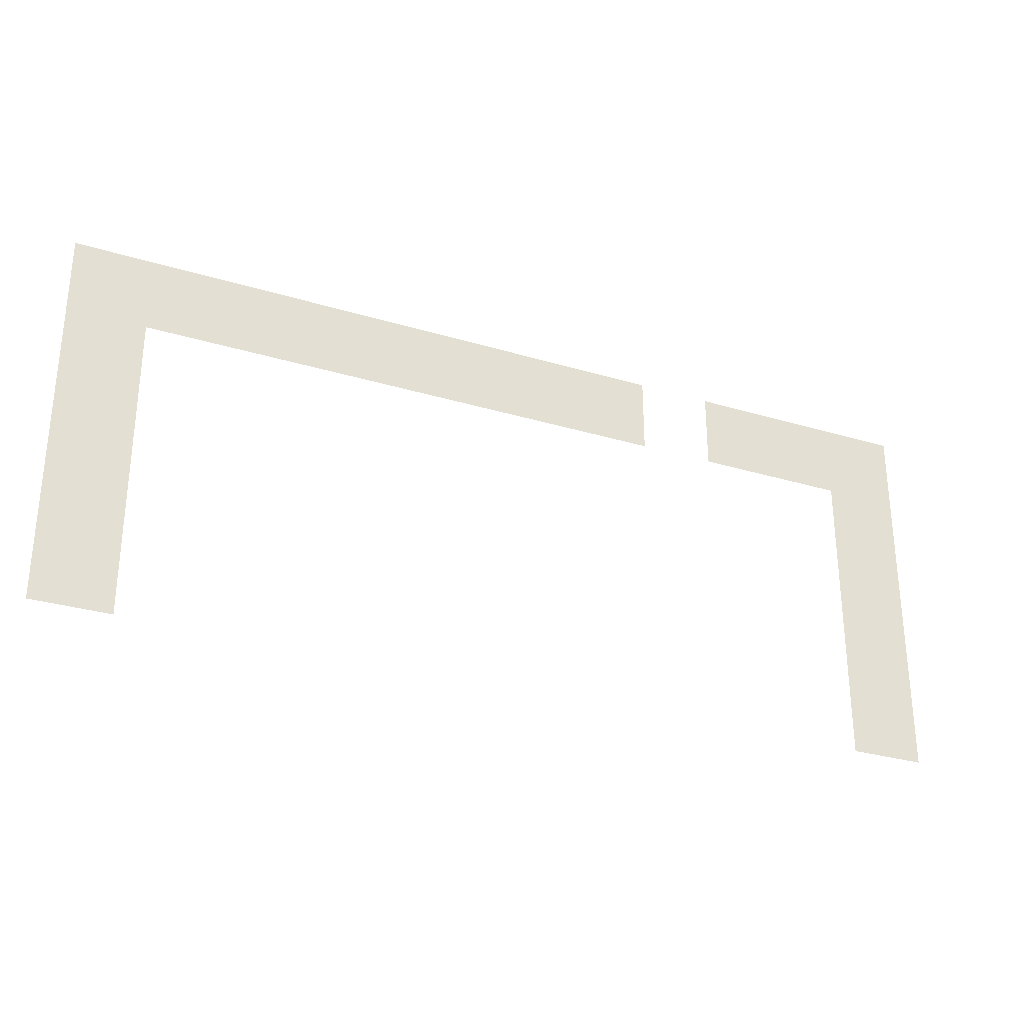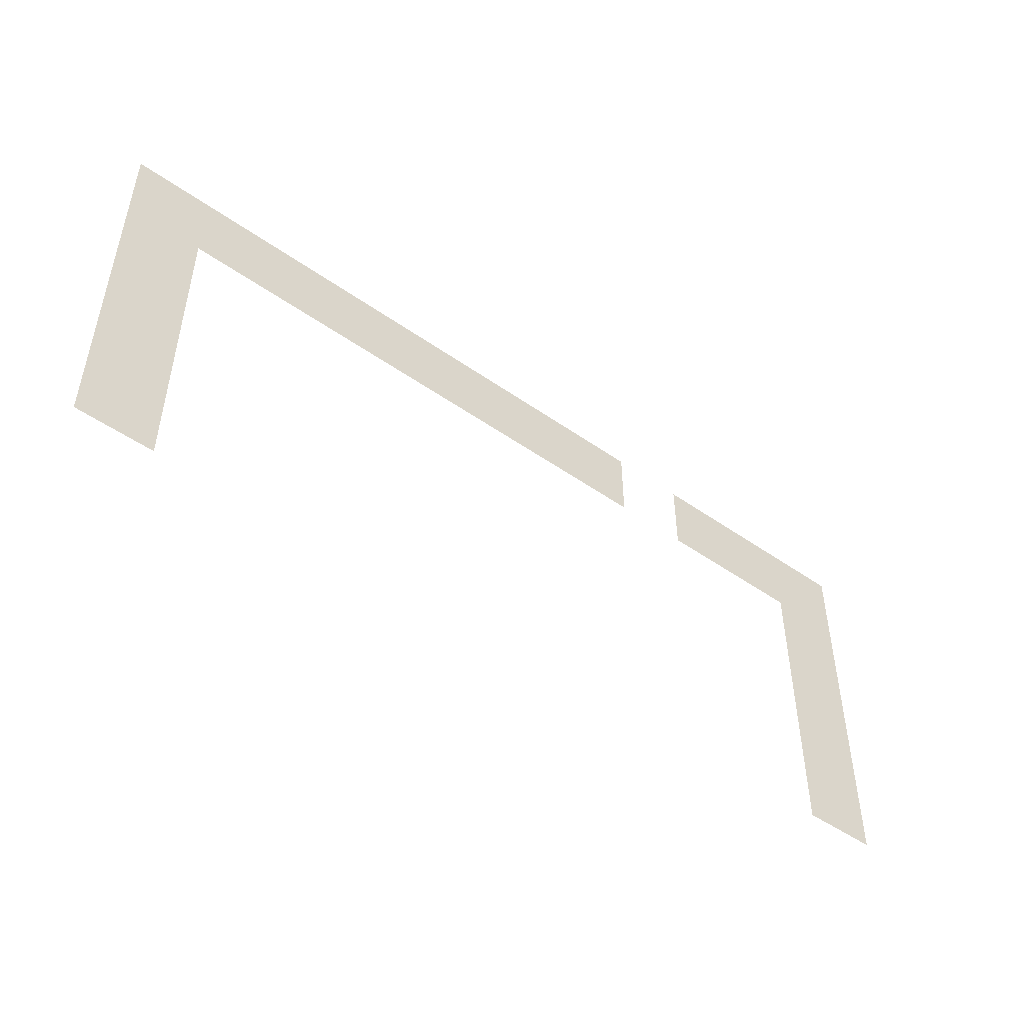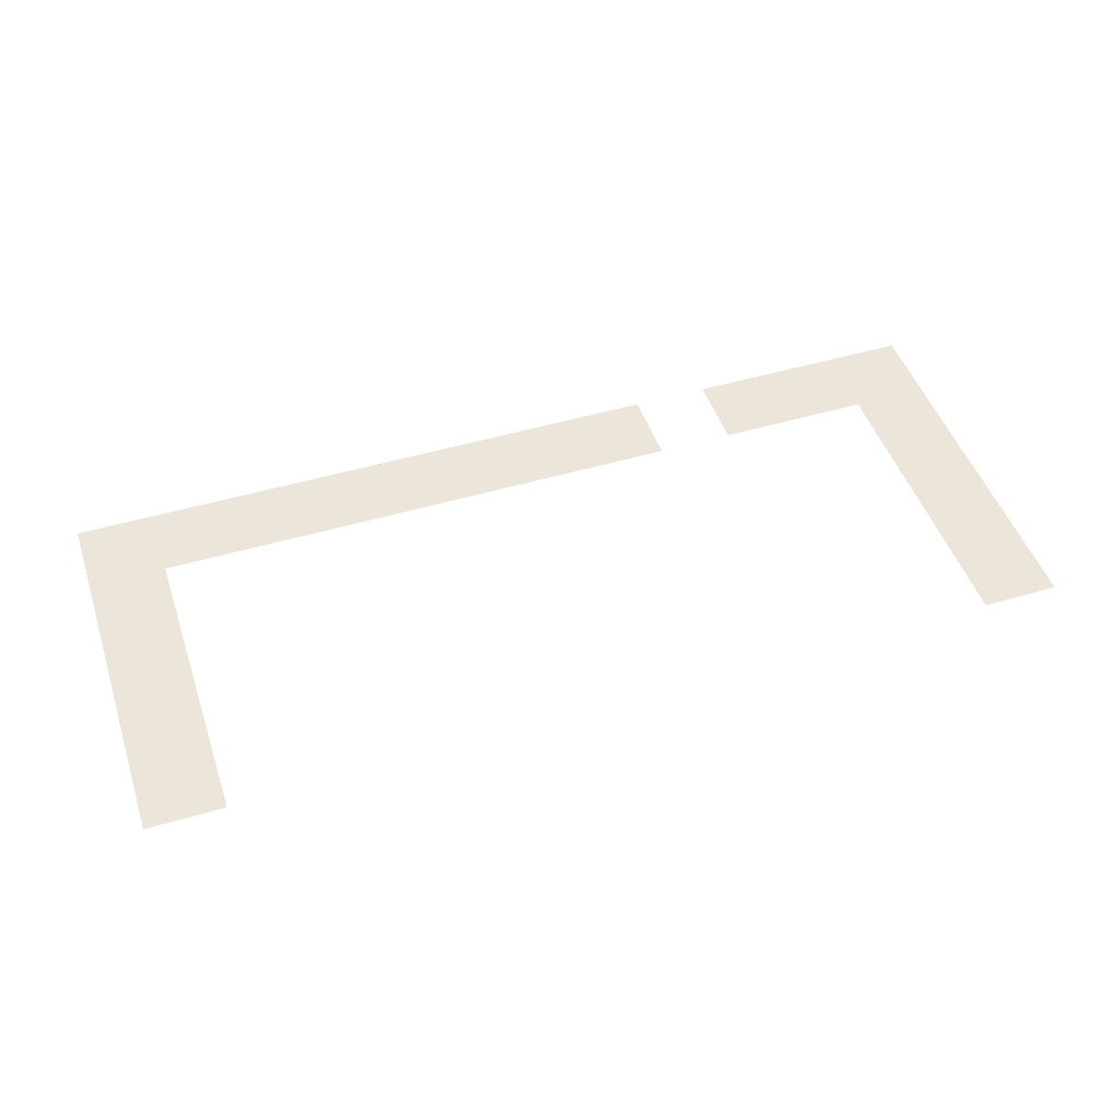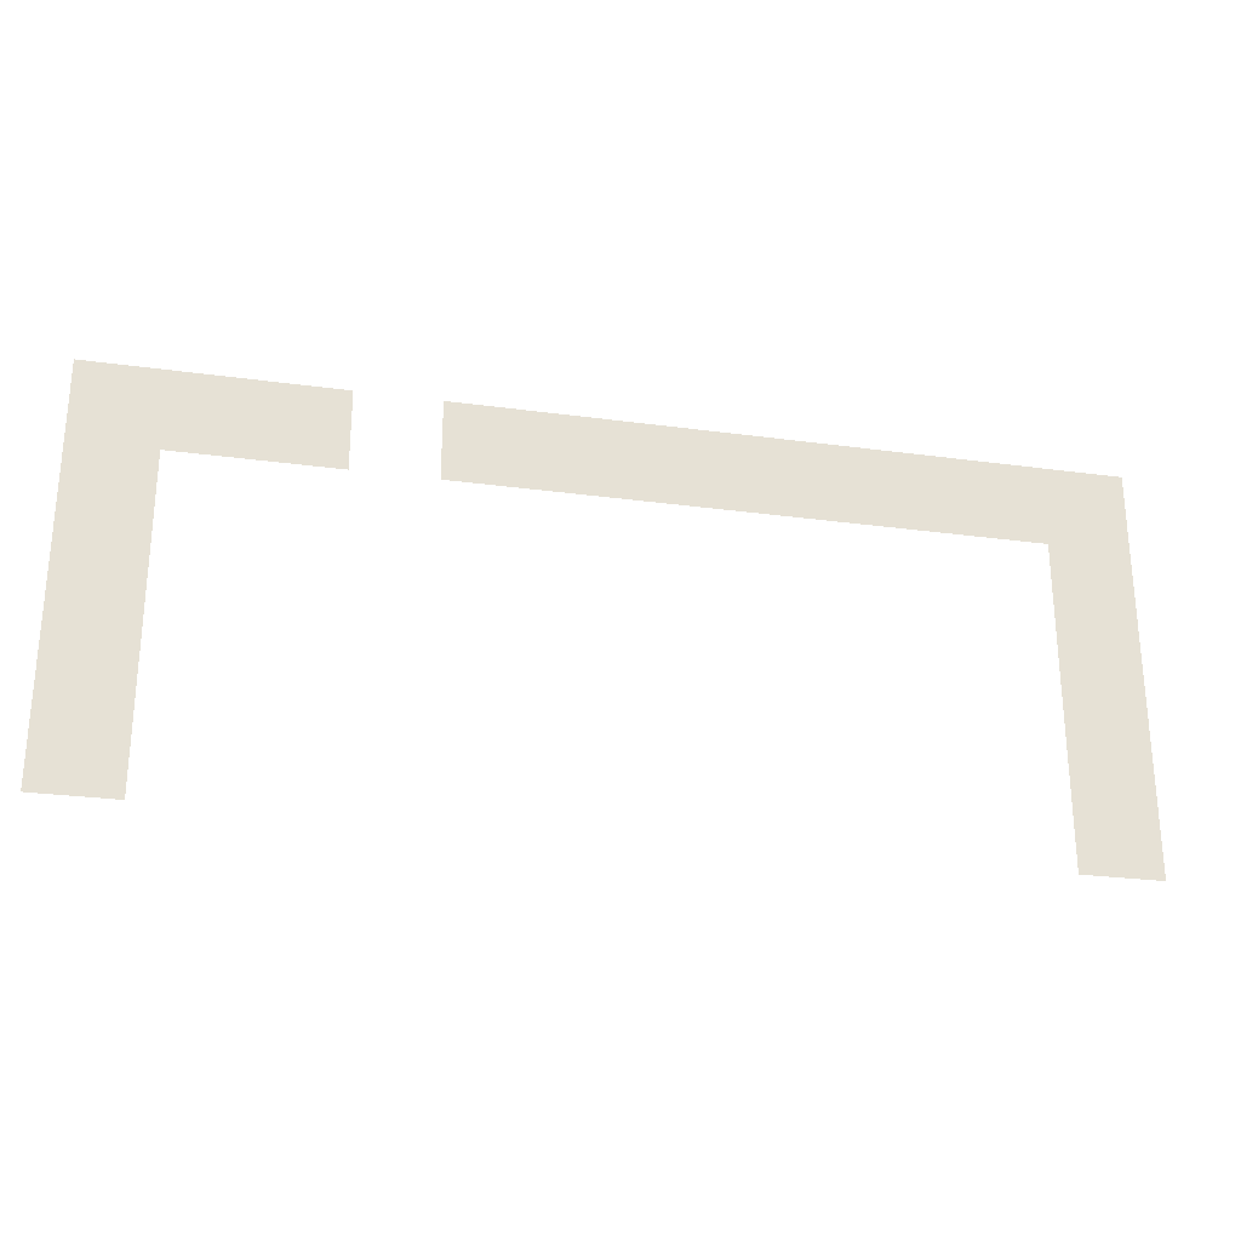
<metadata>
{"format":"obj","ext":"obj","renderer":"f3d","projection":"perspective","resolution":1024,"background":"white","views":[{"elev":-29.5,"azim":-24.0,"up":"+Y"},{"elev":-48.7,"azim":-38.1,"up":"+Y"},{"elev":48.0,"azim":-18.4,"up":"+Z"},{"elev":-26.4,"azim":167.8,"up":"+Y"}]}
</metadata>
<code>
v -39.04 -2.24 0
v -39.36 -2.24 0
v -39.36 -1.92 0
v -39.04 -1.92 0
v -39.36 -2.24 0
v -39.68 -2.24 0
v -39.68 -1.92 0
v -39.36 -1.92 0
v -39.68 -2.24 0
v -40 -2.24 0
v -40 -1.92 0
v -39.68 -1.92 0
v -40.32 -2.24 0
v -40.64 -2.24 0
v -40.64 -1.92 0
v -40.32 -1.92 0
v -40.64 -2.24 0
v -40.96 -2.24 0
v -40.96 -1.92 0
v -40.64 -1.92 0
v -40.96 -2.24 0
v -41.28 -2.24 0
v -41.28 -1.92 0
v -40.96 -1.92 0
v -41.28 -2.24 0
v -41.6 -2.24 0
v -41.6 -1.92 0
v -41.28 -1.92 0
v -41.6 -2.24 0
v -41.92 -2.24 0
v -41.92 -1.92 0
v -41.6 -1.92 0
v -41.92 -2.24 0
v -42.24 -2.24 0
v -42.24 -1.92 0
v -41.92 -1.92 0
v -42.24 -2.24 0
v -42.56 -2.24 0
v -42.56 -1.92 0
v -42.24 -1.92 0
v -42.56 -2.24 0
v -42.88 -2.24 0
v -42.88 -1.92 0
v -42.56 -1.92 0
v -39.04 -2.56 0
v -39.36 -2.56 0
v -39.36 -2.24 0
v -39.04 -2.24 0
v -42.56 -2.56 0
v -42.88 -2.56 0
v -42.88 -2.24 0
v -42.56 -2.24 0
v -39.04 -2.88 0
v -39.36 -2.88 0
v -39.36 -2.56 0
v -39.04 -2.56 0
v -42.56 -2.88 0
v -42.88 -2.88 0
v -42.88 -2.56 0
v -42.56 -2.56 0
v -39.04 -3.2 0
v -39.36 -3.2 0
v -39.36 -2.88 0
v -39.04 -2.88 0
v -42.56 -3.2 0
v -42.88 -3.2 0
v -42.88 -2.88 0
v -42.56 -2.88 0
v -39.04 -3.52 0
v -39.36 -3.52 0
v -39.36 -3.2 0
v -39.04 -3.2 0
v -42.56 -3.52 0
v -42.88 -3.52 0
v -42.88 -3.2 0
v -42.56 -3.2 0
g Town_mesh_0025
f 1 2 3 4
f 5 6 7 8
f 9 10 11 12
f 13 14 15 16
f 17 18 19 20
f 21 22 23 24
f 25 26 27 28
f 29 30 31 32
f 33 34 35 36
f 37 38 39 40
f 41 42 43 44
f 45 46 47 48
f 49 50 51 52
f 53 54 55 56
f 57 58 59 60
f 61 62 63 64
f 65 66 67 68
f 69 70 71 72
f 73 74 75 76

</code>
